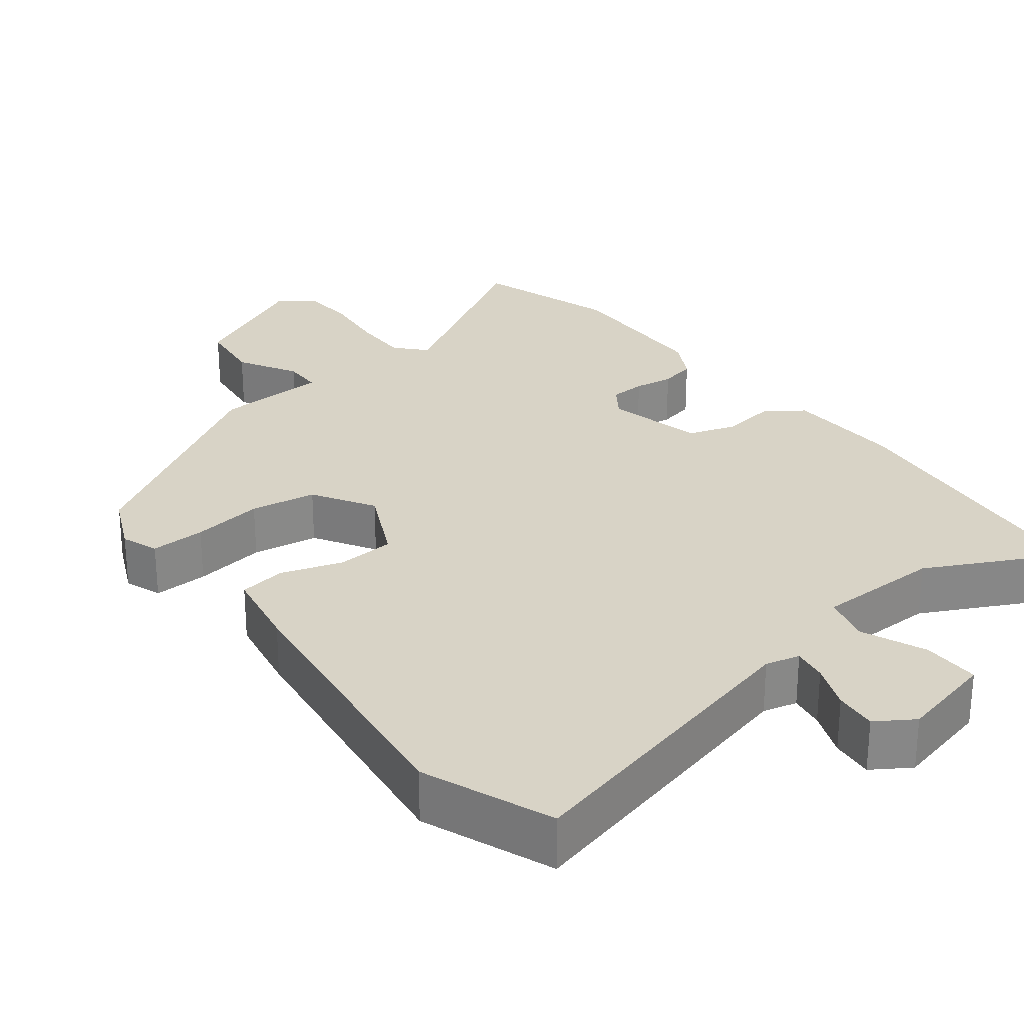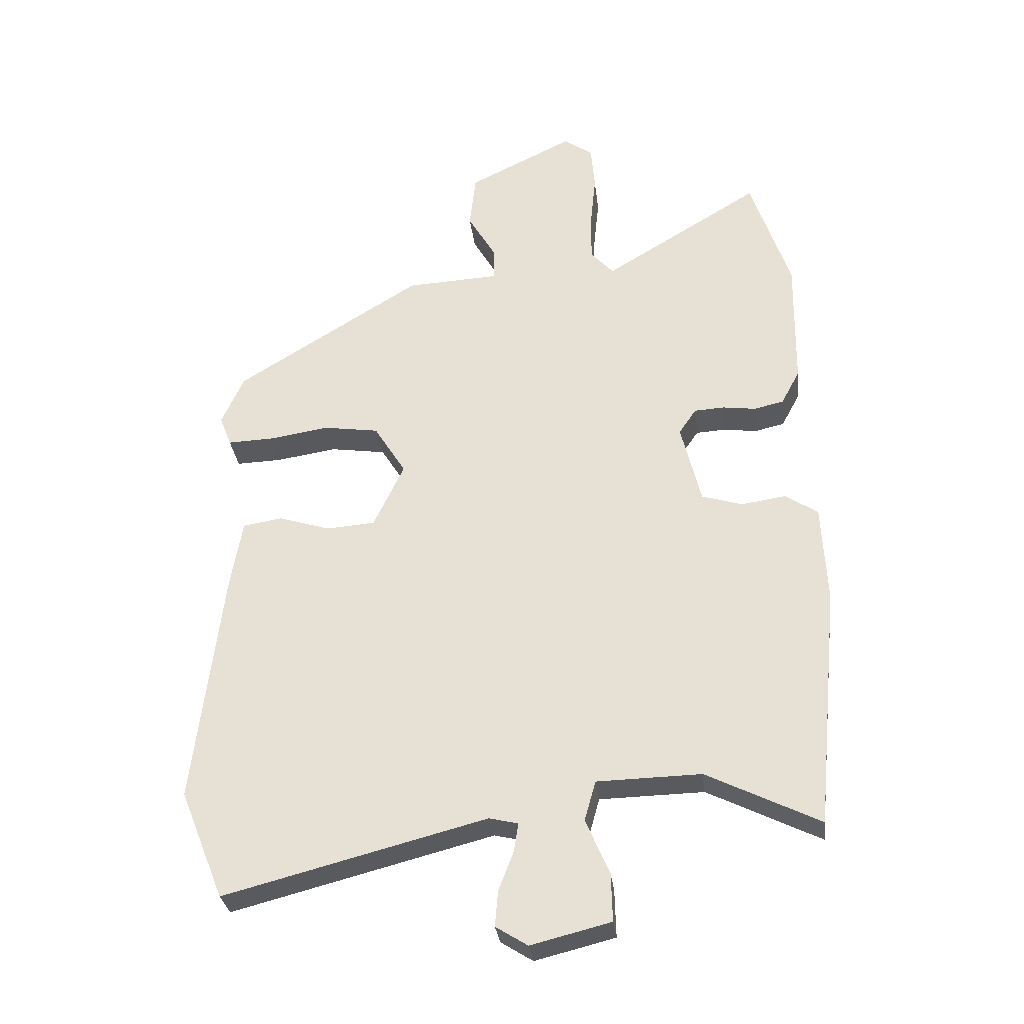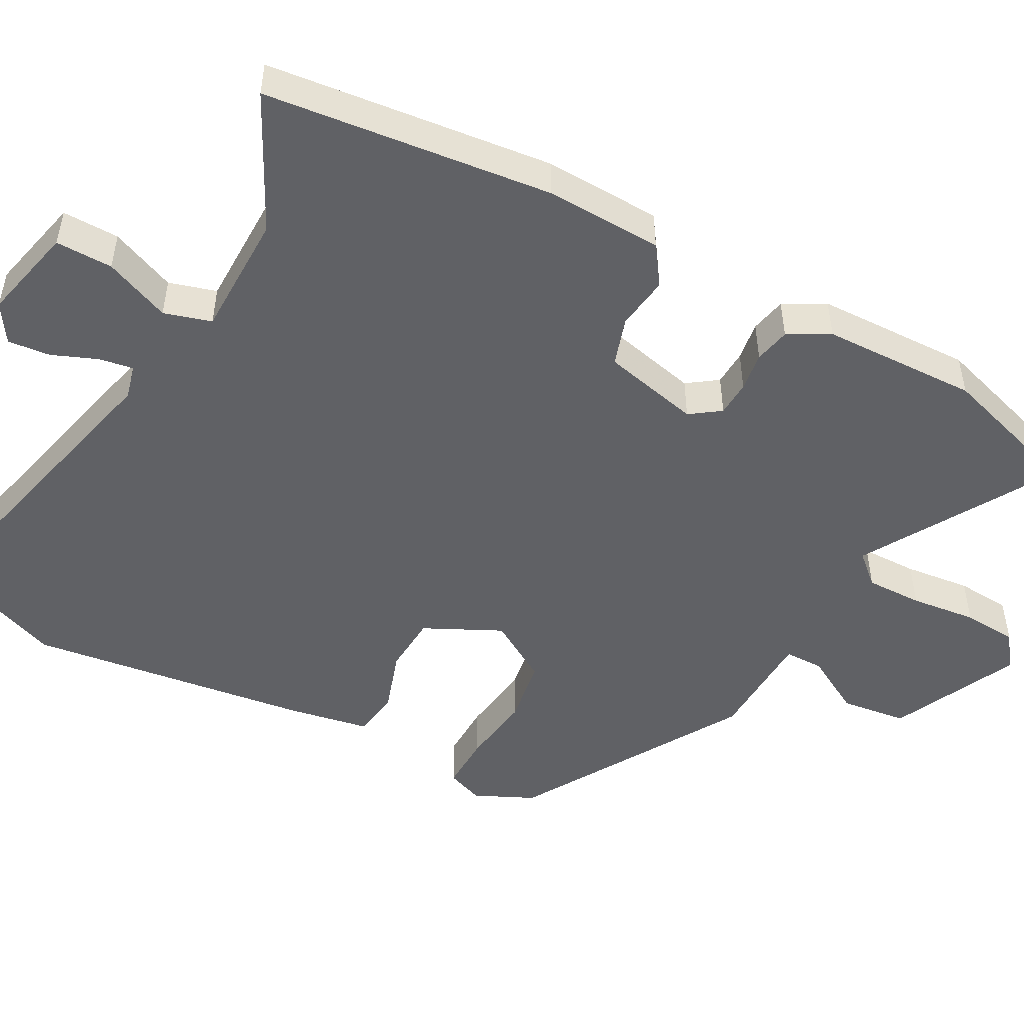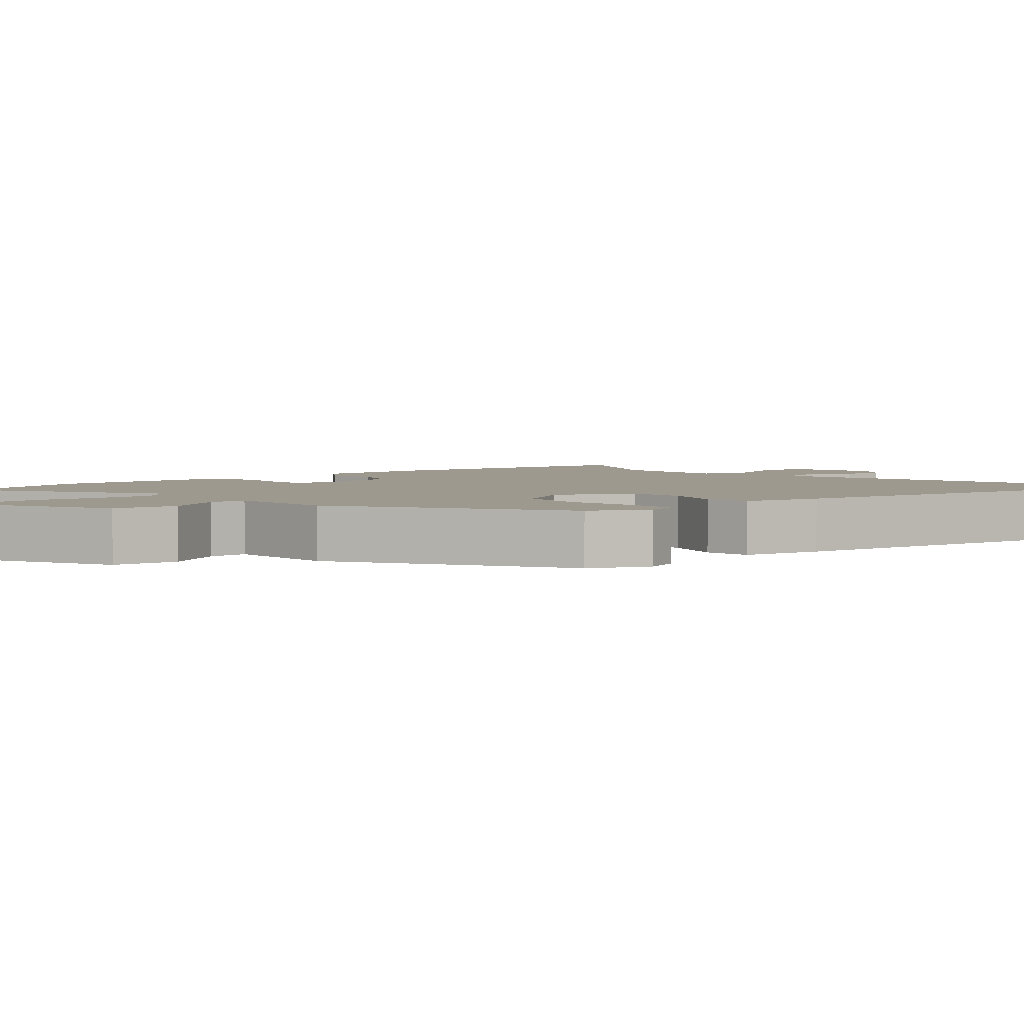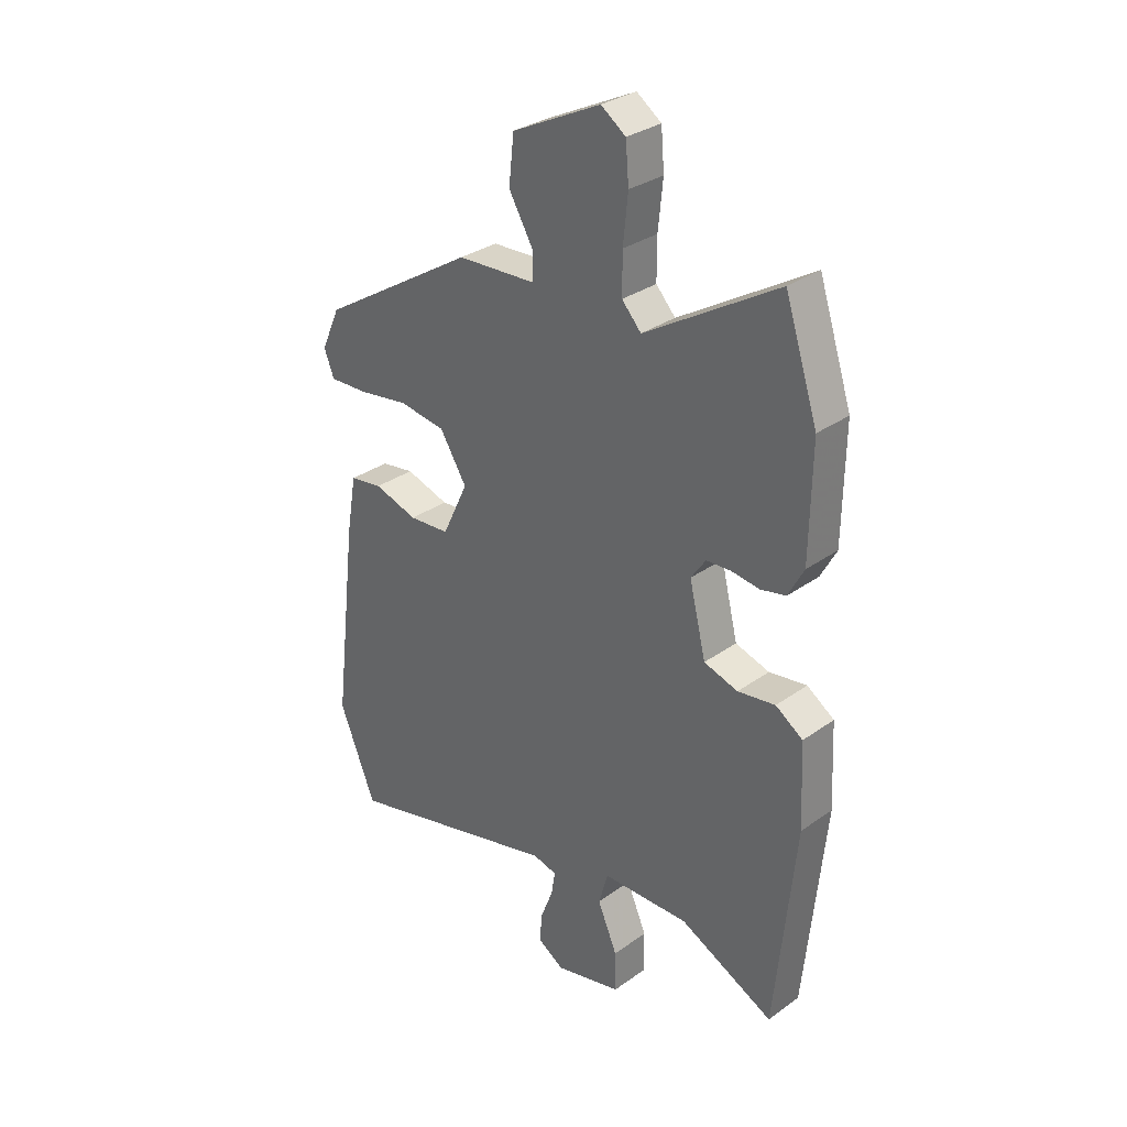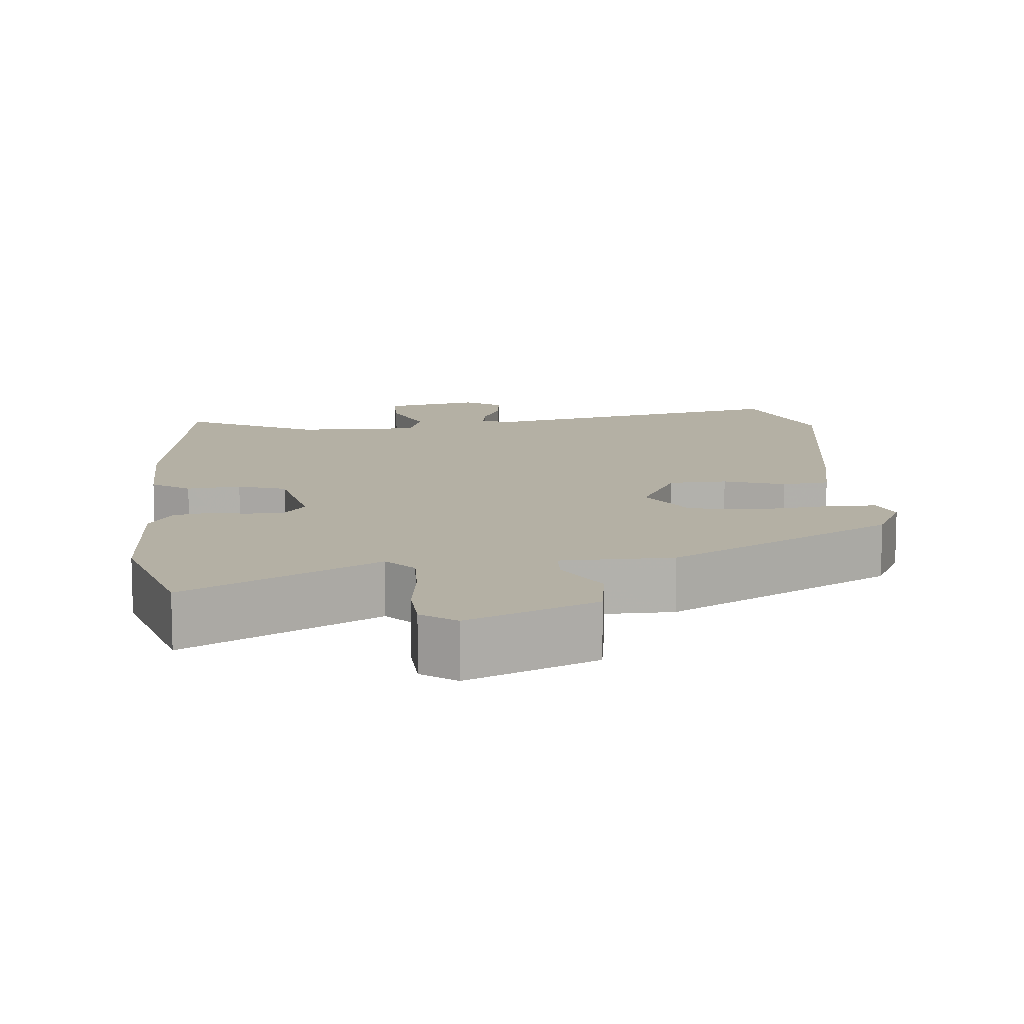
<metadata>
{"format":"obj","ext":"obj","renderer":"f3d","projection":"perspective","resolution":1024,"background":"white","views":[{"elev":27.8,"azim":142.9,"up":"+Y"},{"elev":-30.9,"azim":-173.2,"up":"+Z"},{"elev":-49.9,"azim":-117.6,"up":"+Y"},{"elev":3.5,"azim":50.0,"up":"+Y"},{"elev":31.5,"azim":-135.2,"up":"+Z"},{"elev":11.5,"azim":-3.4,"up":"+Y"}]}
</metadata>
<code>
v 0.473 0.07 0.337
v 0.509 0.07 0.257
v 0.49 0.07 0.208
v 0.416 0.07 0.211
v 0.32 0.07 0.226
v 0.231 0.07 0.213
v 0.18 0.07 0.131
v 0.229 0.07 0.027
v 0.307 0.07 0.021
v 0.39 0.07 0.047
v 0.453 0.07 0.037
v 0.472 0.07 -0.073
v 0.518 0.07 -0.455
v 0.448 0.07 -0.629
v 0.029 0.07 -0.52
v -0.017 0.07 -0.531
v -0.01 0.07 -0.577
v 0.014 0.07 -0.639
v 0.019 0.07 -0.696
v -0.032 0.07 -0.728
v -0.16 0.07 -0.696
v -0.158 0.07 -0.619
v -0.12 0.07 -0.531
v -0.138 0.07 -0.467
v -0.305 0.07 -0.463
v -0.486 0.07 -0.552
v -0.524 0.07 -0.163
v -0.516 0.07 -0.005
v -0.464 0.07 0.03
v -0.392 0.07 0.019
v -0.327 0.07 0.039
v -0.295 0.07 0.17
v -0.323 0.07 0.211
v -0.371 0.07 0.214
v -0.424 0.07 0.207
v -0.472 0.07 0.218
v -0.502 0.07 0.274
v -0.505 0.07 0.485
v -0.442 0.07 0.676
v -0.189 0.07 0.522
v -0.152 0.07 0.562
v -0.152 0.07 0.638
v -0.161 0.07 0.727
v -0.155 0.07 0.8
v -0.108 0.07 0.833
v 0.061 0.07 0.75
v 0.071 0.07 0.661
v 0.025 0.07 0.582
v 0.025 0.07 0.53
v 0.175 0.07 0.522
v 0.473 0 0.337
v 0.509 0 0.257
v 0.49 0 0.208
v 0.416 0 0.211
v 0.32 0 0.226
v 0.231 0 0.213
v 0.18 0 0.131
v 0.229 0 0.027
v 0.307 0 0.021
v 0.39 0 0.047
v 0.453 0 0.037
v 0.472 0 -0.073
v 0.518 0 -0.455
v 0.448 0 -0.629
v 0.029 0 -0.52
v -0.017 0 -0.531
v -0.01 0 -0.577
v 0.014 0 -0.639
v 0.019 0 -0.696
v -0.032 0 -0.728
v -0.16 0 -0.696
v -0.158 0 -0.619
v -0.12 0 -0.531
v -0.138 0 -0.467
v -0.305 0 -0.463
v -0.486 0 -0.552
v -0.524 0 -0.163
v -0.516 0 -0.005
v -0.464 0 0.03
v -0.392 0 0.019
v -0.327 0 0.039
v -0.295 0 0.17
v -0.323 0 0.211
v -0.371 0 0.214
v -0.424 0 0.207
v -0.472 0 0.218
v -0.502 0 0.274
v -0.505 0 0.485
v -0.442 0 0.676
v -0.189 0 0.522
v -0.152 0 0.562
v -0.152 0 0.638
v -0.161 0 0.727
v -0.155 0 0.8
v -0.108 0 0.833
v 0.061 0 0.75
v 0.071 0 0.661
v 0.025 0 0.582
v 0.025 0 0.53
v 0.175 0 0.522
f 49 50 1 2
f 45 46 47 48
f 45 48 49
f 42 43 44 45
f 41 42 45 49
f 40 41 49 2
f 38 39 40
f 34 35 36 37
f 33 34 37 38
f 32 33 38 40
f 27 28 29 30
f 25 26 27 30
f 24 25 30 31
f 20 21 22 23
f 20 23 24
f 17 18 19 20
f 16 17 20 24
f 15 16 24 31
f 9 10 11 12
f 8 9 12 13
f 2 3 4 5
f 2 5 6
f 40 2 6
f 32 40 6 7
f 31 32 7 8
f 14 15 31
f 8 13 14 31
f 52 51 100 99
f 98 97 96 95
f 99 98 95
f 95 94 93 92
f 99 95 92 91
f 52 99 91 90
f 90 89 88
f 87 86 85 84
f 88 87 84 83
f 90 88 83 82
f 80 79 78 77
f 80 77 76 75
f 81 80 75 74
f 73 72 71 70
f 74 73 70
f 70 69 68 67
f 74 70 67 66
f 81 74 66 65
f 62 61 60 59
f 63 62 59 58
f 55 54 53 52
f 56 55 52
f 56 52 90
f 57 56 90 82
f 58 57 82 81
f 81 65 64
f 81 64 63 58
f 1 51 52 2
f 2 52 53 3
f 3 53 54 4
f 4 54 55 5
f 5 55 56 6
f 6 56 57 7
f 7 57 58 8
f 8 58 59 9
f 9 59 60 10
f 10 60 61 11
f 11 61 62 12
f 12 62 63 13
f 13 63 64 14
f 14 64 65 15
f 15 65 66 16
f 16 66 67 17
f 17 67 68 18
f 18 68 69 19
f 19 69 70 20
f 20 70 71 21
f 21 71 72 22
f 22 72 73 23
f 23 73 74 24
f 24 74 75 25
f 25 75 76 26
f 26 76 77 27
f 27 77 78 28
f 28 78 79 29
f 29 79 80 30
f 30 80 81 31
f 31 81 82 32
f 32 82 83 33
f 33 83 84 34
f 34 84 85 35
f 35 85 86 36
f 36 86 87 37
f 37 87 88 38
f 38 88 89 39
f 39 89 90 40
f 40 90 91 41
f 41 91 92 42
f 42 92 93 43
f 43 93 94 44
f 44 94 95 45
f 45 95 96 46
f 46 96 97 47
f 47 97 98 48
f 48 98 99 49
f 49 99 100 50
f 50 100 51 1

</code>
